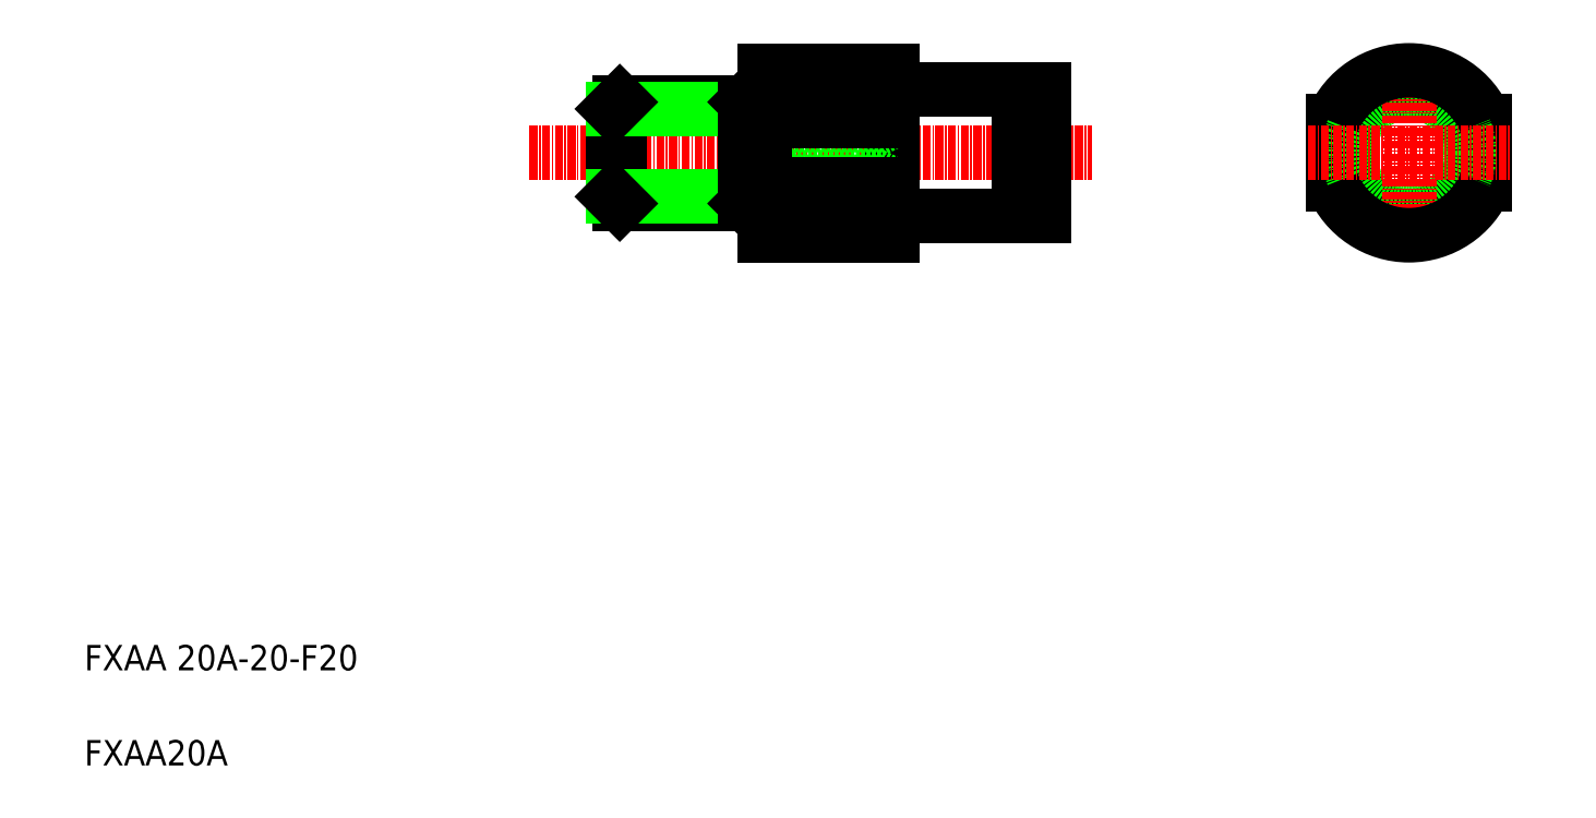
<metadata>
{"format":"dxf","ext":"dxf","renderer":"ezdxf+matplotlib","layout":"modelspace","background":"white","min_lineweight":24,"dpi":150}
</metadata>
<code>
0
SECTION
2
ENTITIES
0
LINE
8
0
10
87.19
20
195.2
30
0
11
107
21
195.2
31
0
0
LINE
8
0
10
107
20
175.2
30
0
11
87.19
21
175.2
31
0
0
LINE
8
CENTER
10
29.83
20
185.2
30
0
11
118.5
21
185.2
31
0
0
LINE
8
0
10
86.99
20
198.2
30
0
11
86.99
21
172.2
31
0
0
LINE
8
0
10
66.99
20
180.2
30
0
11
86.99
21
190.2
31
0
0
LINE
8
0
10
86.99
20
180.2
30
0
11
66.99
21
190.2
31
0
0
LINE
8
0
10
66.99
20
198.2
30
0
11
66.99
21
172.2
31
0
0
TEXT
8
0
10
-40.34
20
103.6
30
0
40
4
1
FXAA 20A-20-F20
0
TEXT
8
0
10
-40.34
20
88.56
30
0
40
4
1
FXAA20A
0
LINE
8
0
10
66.99
20
172.2
30
0
11
86.99
21
172.2
31
0
0
LINE
8
0
10
86.99
20
180.2
30
0
11
66.99
21
180.2
31
0
0
ARC
8
0
10
87.19
20
175
30
0
40
0.2
50
90
51
180
0
LINE
8
0
10
66.99
20
198.2
30
0
11
86.99
21
198.2
31
0
0
LINE
8
0
10
86.99
20
190.2
30
0
11
66.99
21
190.2
31
0
0
ARC
8
0
10
87.19
20
195.4
30
0
40
0.2
50
180
51
270
0
LINE
8
0
10
92.14
20
195.2
30
0
11
92.14
21
195.2
31
0
0
LINE
8
0
10
97.09
20
195.2
30
0
11
97.09
21
195.2
31
0
0
LINE
8
0
10
107
20
195.2
30
0
11
107
21
175.2
31
0
0
LINE
8
0
10
108.3
20
195.2
30
0
11
108.3
21
175.2
31
0
0
LINE
8
0
10
111
20
195.2
30
0
11
111
21
175.2
31
0
0
LINE
8
0
10
180.5
20
190.2
30
0
11
180.5
21
180.2
31
0
0
LINE
8
0
10
156.5
20
190.2
30
0
11
156.5
21
180.2
31
0
0
CIRCLE
8
0
10
168.5
20
185.2
30
0
40
10
0
CIRCLE
8
0
10
168.5
20
185.2
30
0
40
9.5
0
LINE
8
CENTER
10
168.5
20
201.1
30
0
11
168.5
21
169.3
31
0
0
LINE
8
0
10
108.3
20
175.2
30
0
11
111
21
175.2
31
0
0
LINE
8
0
10
107
20
175.7
30
0
11
108.3
21
175.7
31
0
0
ARC
8
0
10
168.5
20
185.2
30
0
40
13
50
202.6
51
337.4
0
LINE
8
0
10
107
20
194.7
30
0
11
108.3
21
194.7
31
0
0
LINE
8
0
10
108.3
20
195.2
30
0
11
111
21
195.2
31
0
0
ARC
8
0
10
168.5
20
185.2
30
0
40
13
50
22.62
51
157.4
0
LINE
8
CENTER
10
152.6
20
185.2
30
0
11
184.4
21
185.2
31
0
0
LINE
8
0
10
44.07
20
177.2
30
0
11
63.91
21
177.2
31
0
0
LINE
8
0
10
44.07
20
193.2
30
0
11
63.91
21
193.2
31
0
0
LINE
8
0
10
42.99
20
192.1
30
0
11
42.99
21
178.3
31
0
0
LINE
8
0
10
44.07
20
193.2
30
0
11
44.07
21
177.2
31
0
0
LINE
8
0
10
42.99
20
192.1
30
0
11
64.99
21
192.1
31
0
0
LINE
8
0
10
42.99
20
192.1
30
0
11
44.07
21
193.2
31
0
0
LINE
8
0
10
42.99
20
185.2
30
0
11
42.99
21
185.2
31
0
0
LINE
8
0
10
42.99
20
178.3
30
0
11
64.99
21
178.3
31
0
0
LINE
8
0
10
42.99
20
178.3
30
0
11
44.07
21
177.2
31
0
0
LINE
8
0
10
64.99
20
178.3
30
0
11
63.91
21
177.2
31
0
0
LINE
8
0
10
64.99
20
188.6
30
0
11
64.99
21
188.6
31
0
0
LINE
8
0
10
64.99
20
185.2
30
0
11
64.99
21
185.2
31
0
0
LINE
8
0
10
64.99
20
192.1
30
0
11
63.91
21
193.2
31
0
0
LINE
8
0
10
63.91
20
193.2
30
0
11
63.91
21
177.2
31
0
0
LINE
8
0
10
64.99
20
192.1
30
0
11
64.99
21
178.3
31
0
0
LINE
8
0
10
64.99
20
192.1
30
0
11
66.99
21
192.1
31
0
0
LINE
8
0
10
64.99
20
178.3
30
0
11
66.99
21
178.3
31
0
0
ENDSEC
0
EOF

</code>
